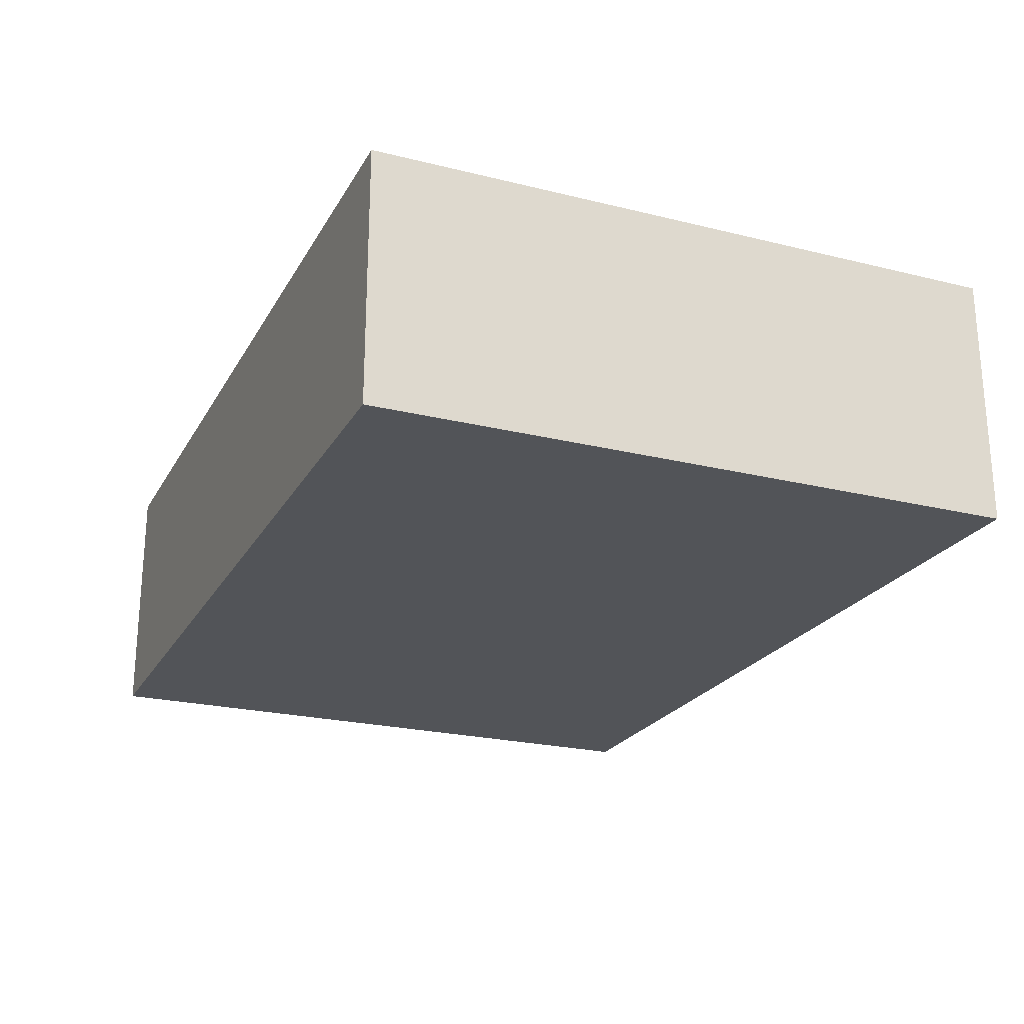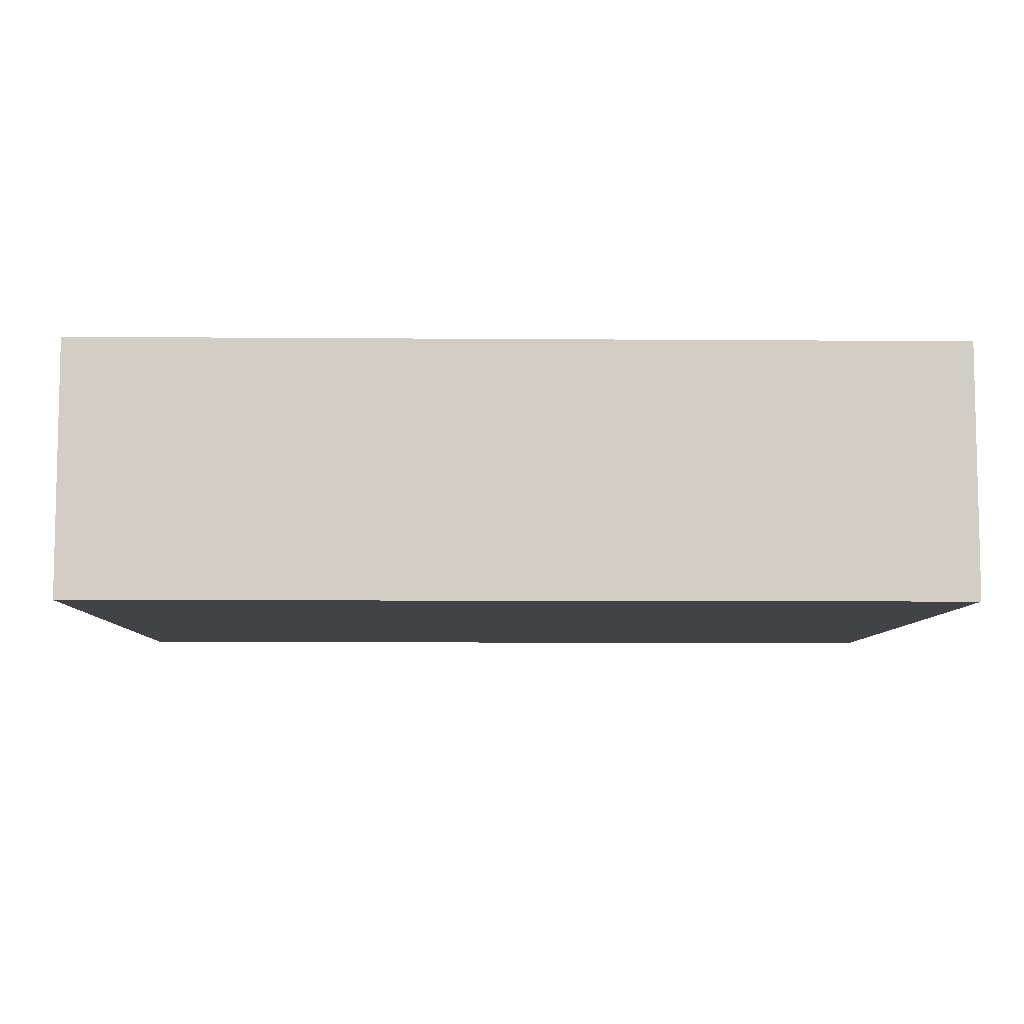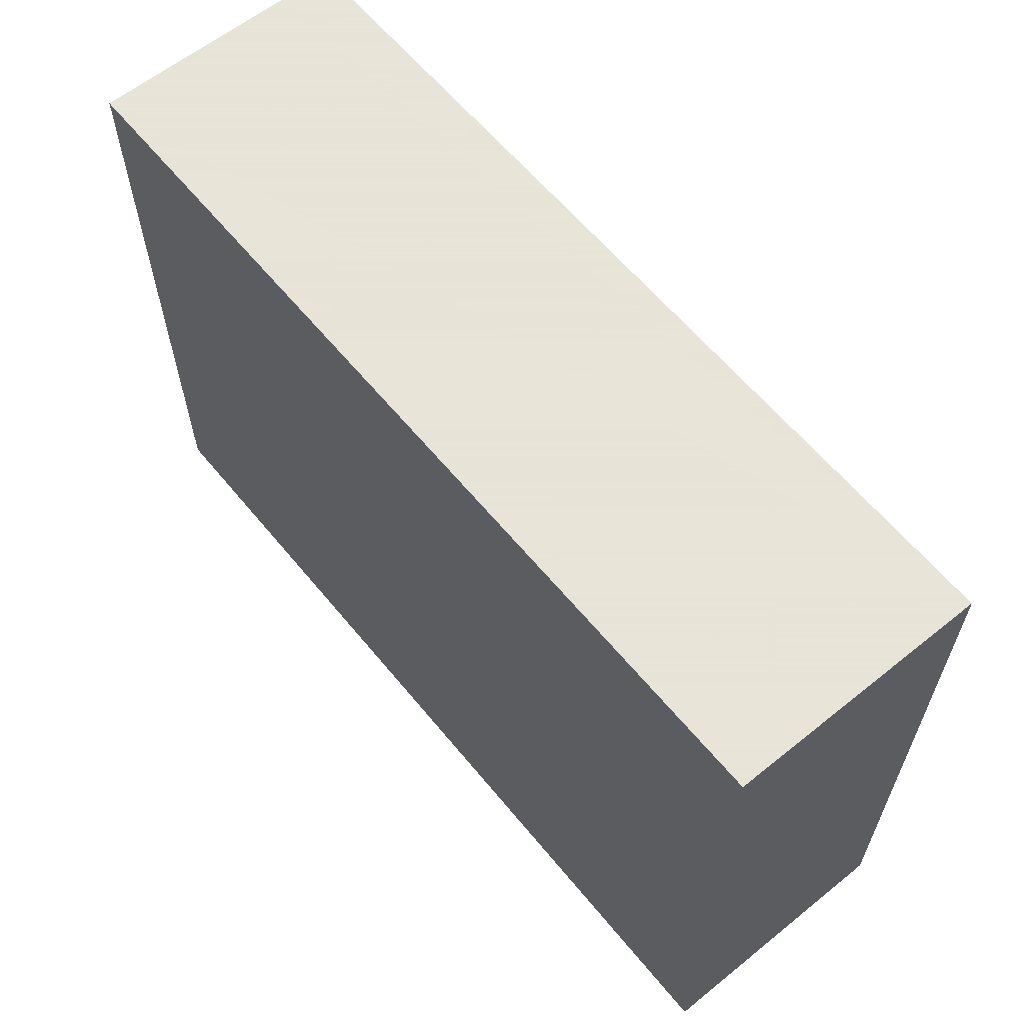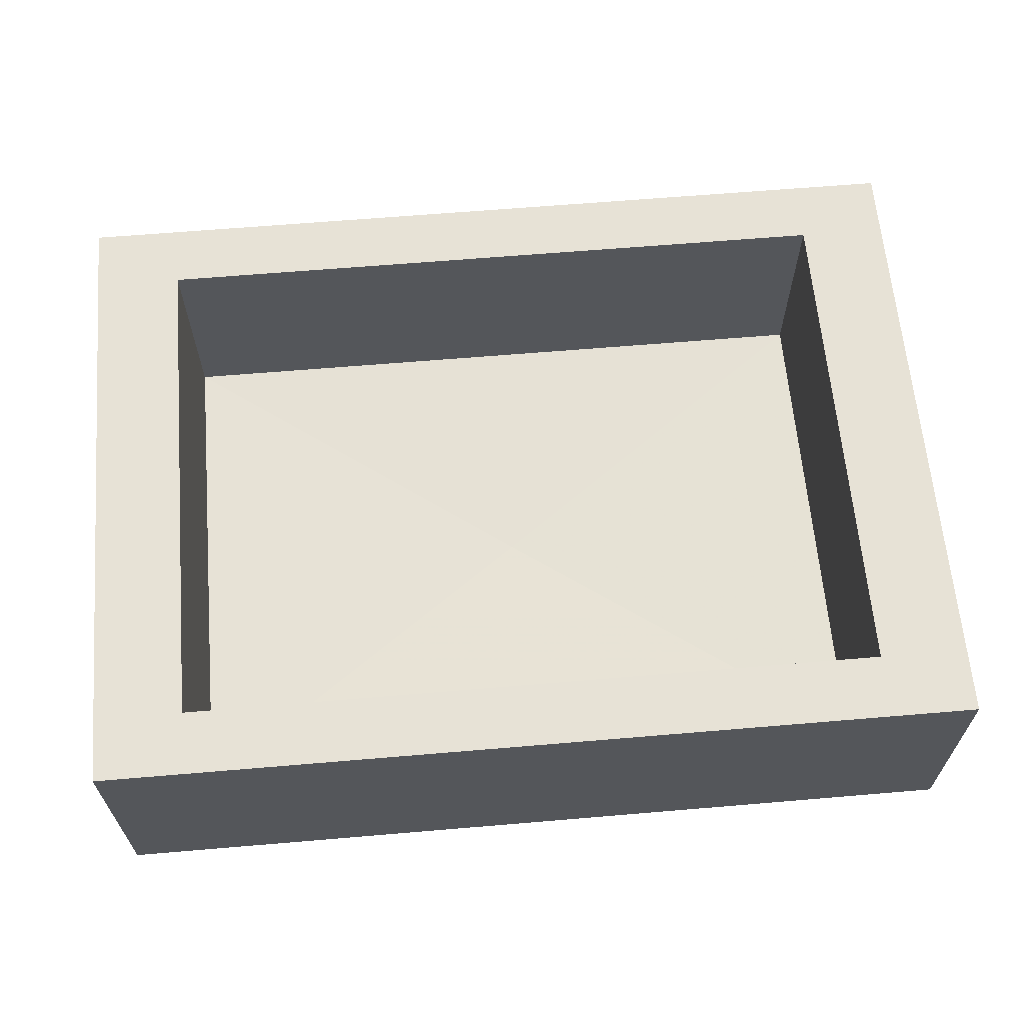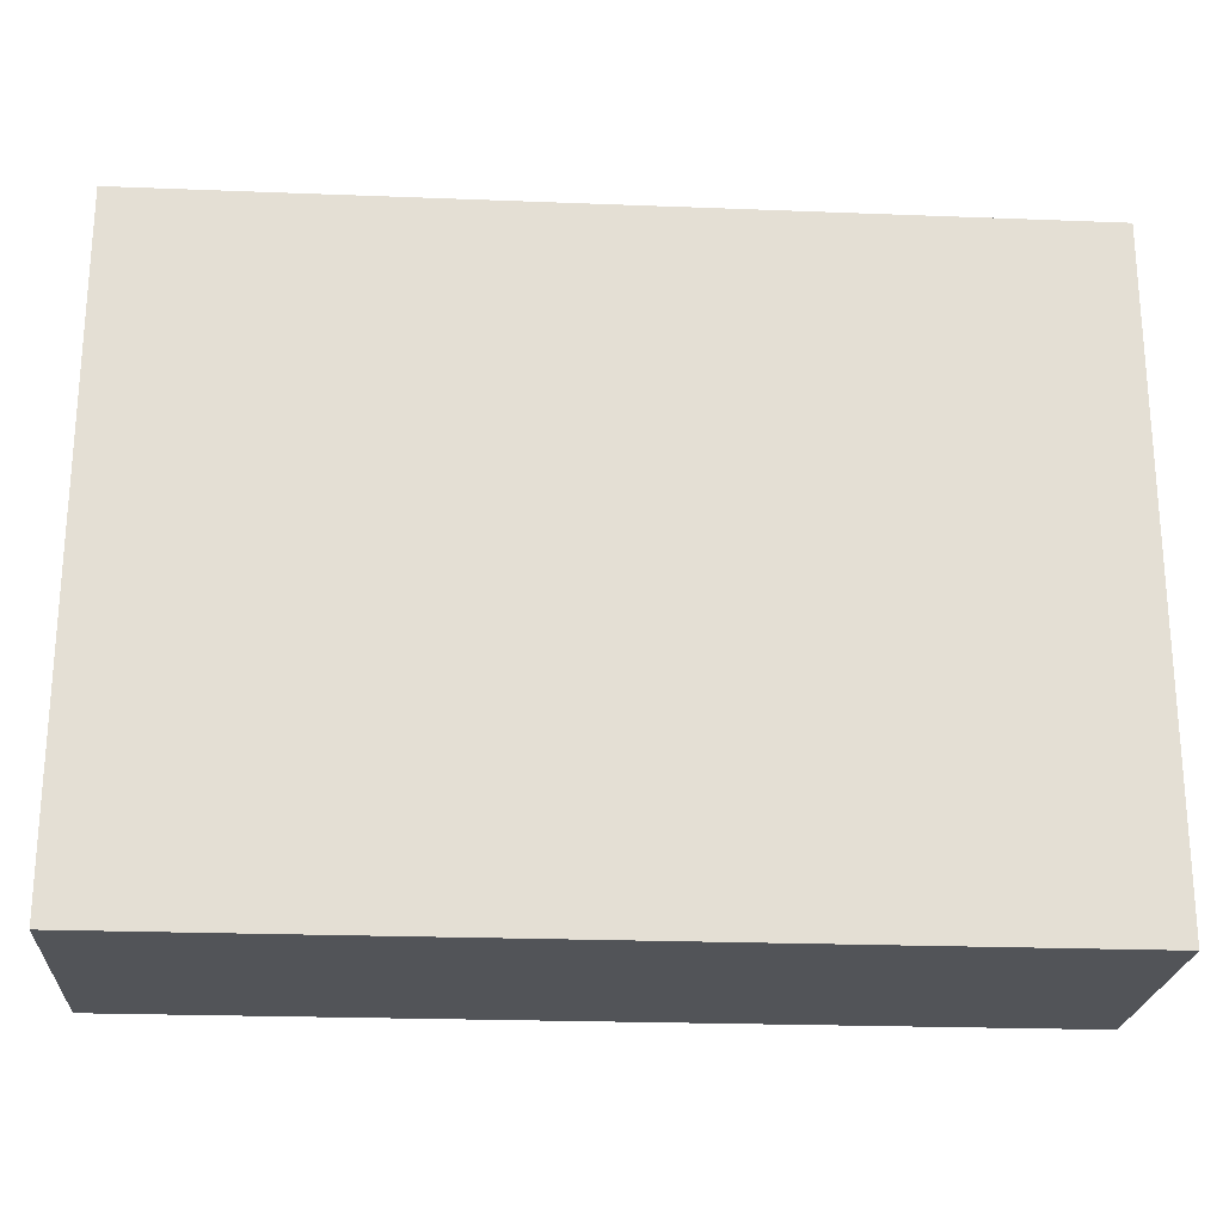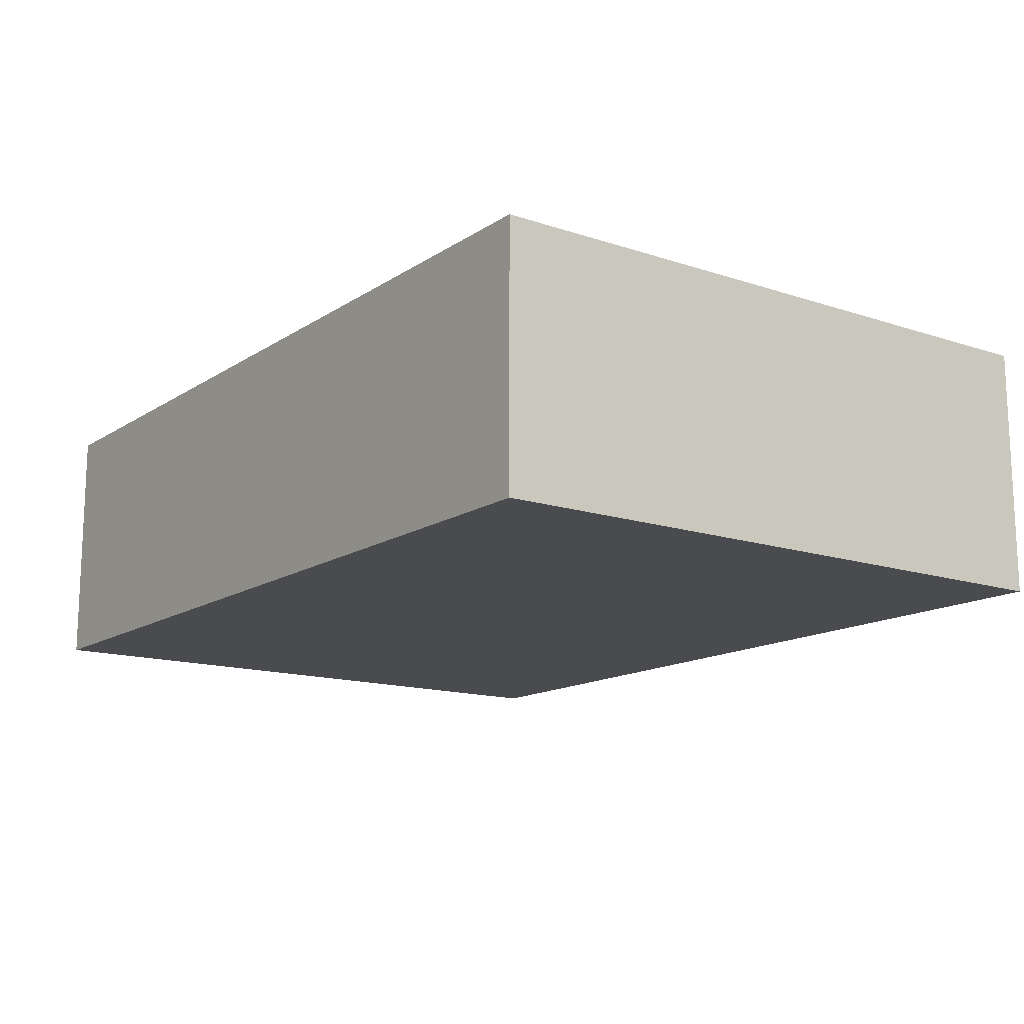
<metadata>
{"format":"obj","ext":"obj","renderer":"f3d","projection":"perspective","resolution":1024,"background":"white","views":[{"elev":-23.0,"azim":-112.8,"up":"+Y"},{"elev":-7.4,"azim":-1.3,"up":"+Y"},{"elev":61.4,"azim":50.7,"up":"+Z"},{"elev":63.6,"azim":175.1,"up":"+Y"},{"elev":-22.9,"azim":-3.8,"up":"+Z"},{"elev":-14.3,"azim":54.1,"up":"+Y"}]}
</metadata>
<code>
o Cube
v 2.843 -0.7657 -2
v 2.843 -0.7657 2
v -2.637 -0.7657 2
v -2.637 -0.7657 -2
v 2.843 0.8098 -2
v 2.843 0.8098 2
v -2.637 0.8098 2
v -2.637 0.8098 -2
v -2.089 -0.5189 -1.6
v -2.089 -0.5189 1.6
v 2.295 -0.5189 1.6
v 2.295 -0.5189 -1.6
v 2.295 0.8098 -1.6
v 2.295 0.8098 1.6
v -2.089 0.8098 1.6
v -2.089 0.8098 -1.6
v 0.1027 -0.5486 0
f 1 5 2
f 3 7 4
f 5 8 13
f 7 6 15
f 14 13 11
f 16 15 9
f 10 11 17
f 12 9 17
f 5 6 2
f 7 8 4
f 8 16 13
f 6 14 15
f 13 12 11
f 15 10 9
f 1 2 4
f 2 6 3
f 5 1 8
f 6 5 14
f 8 7 16
f 13 16 12
f 15 14 10
f 9 10 17
f 11 12 17
f 2 3 4
f 6 7 3
f 1 4 8
f 5 13 14
f 7 15 16
f 16 9 12
f 14 11 10

</code>
